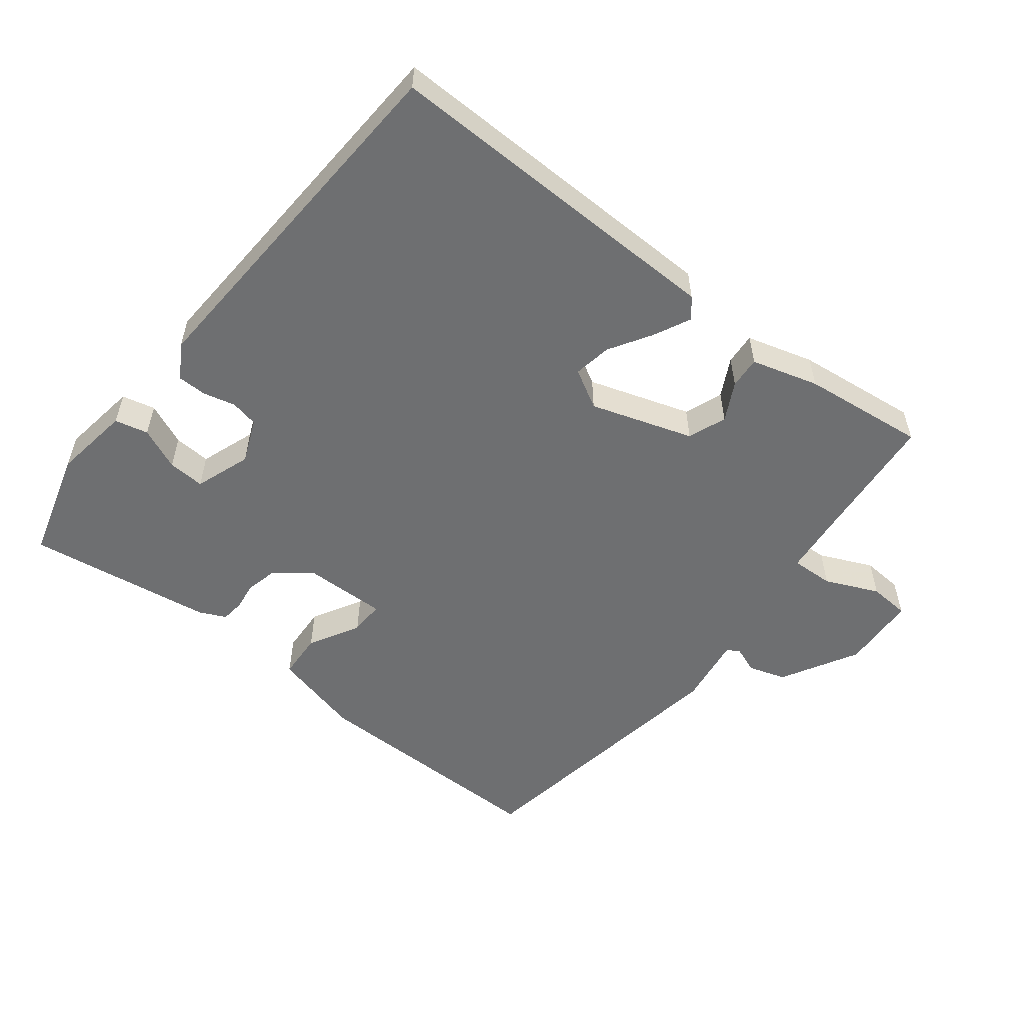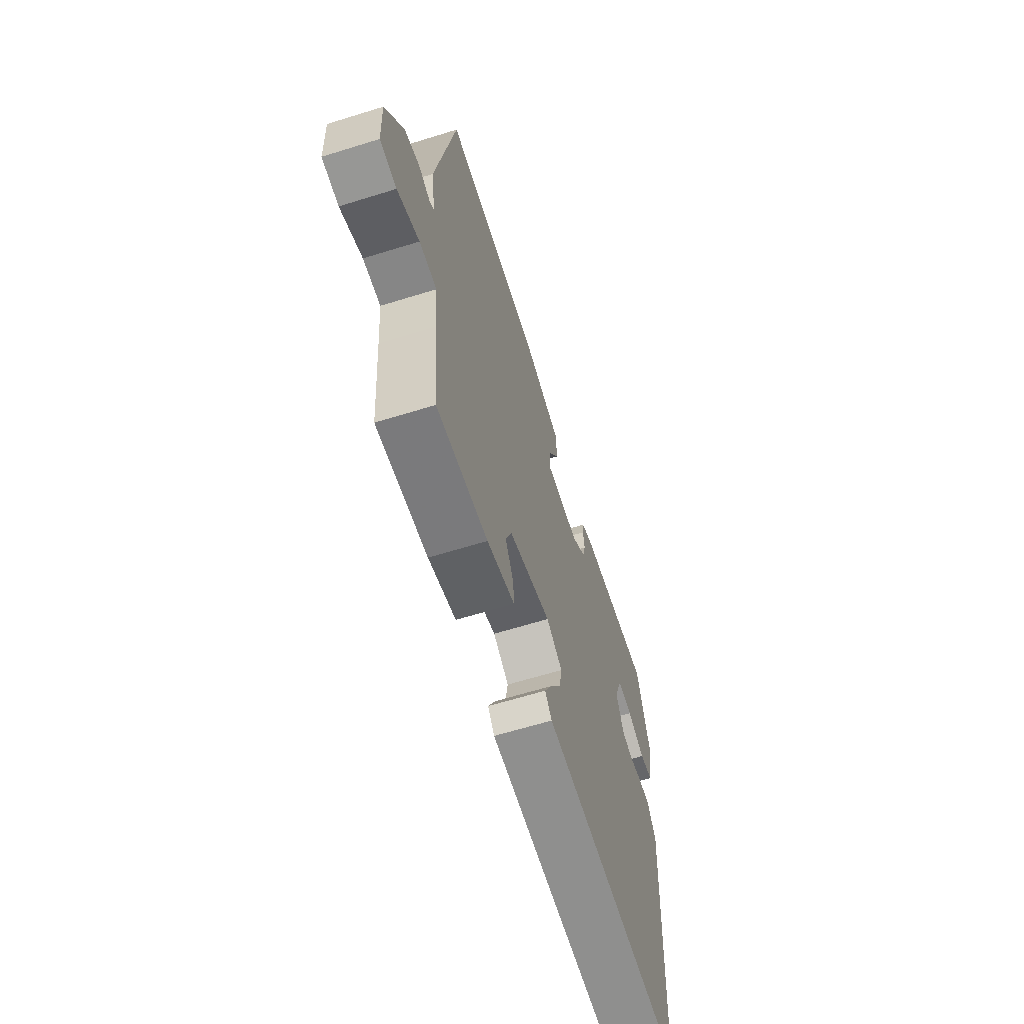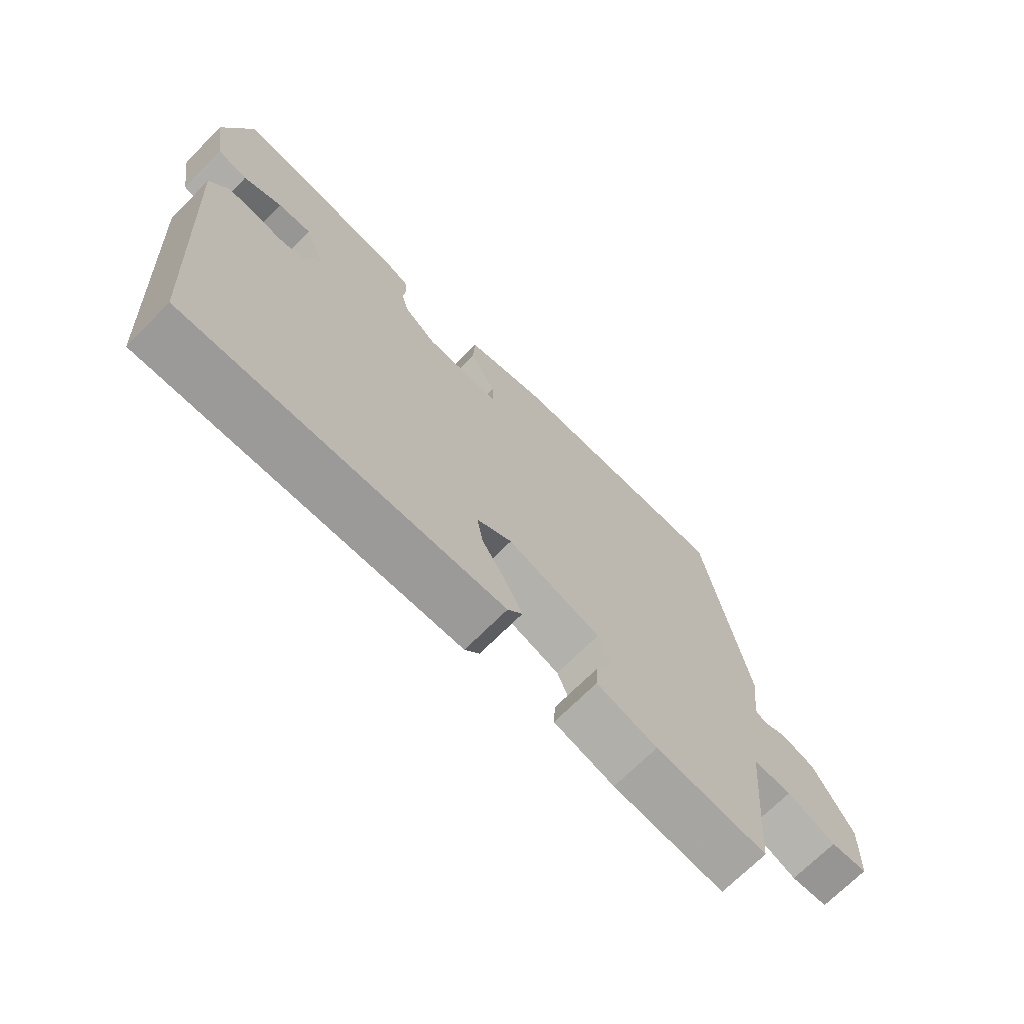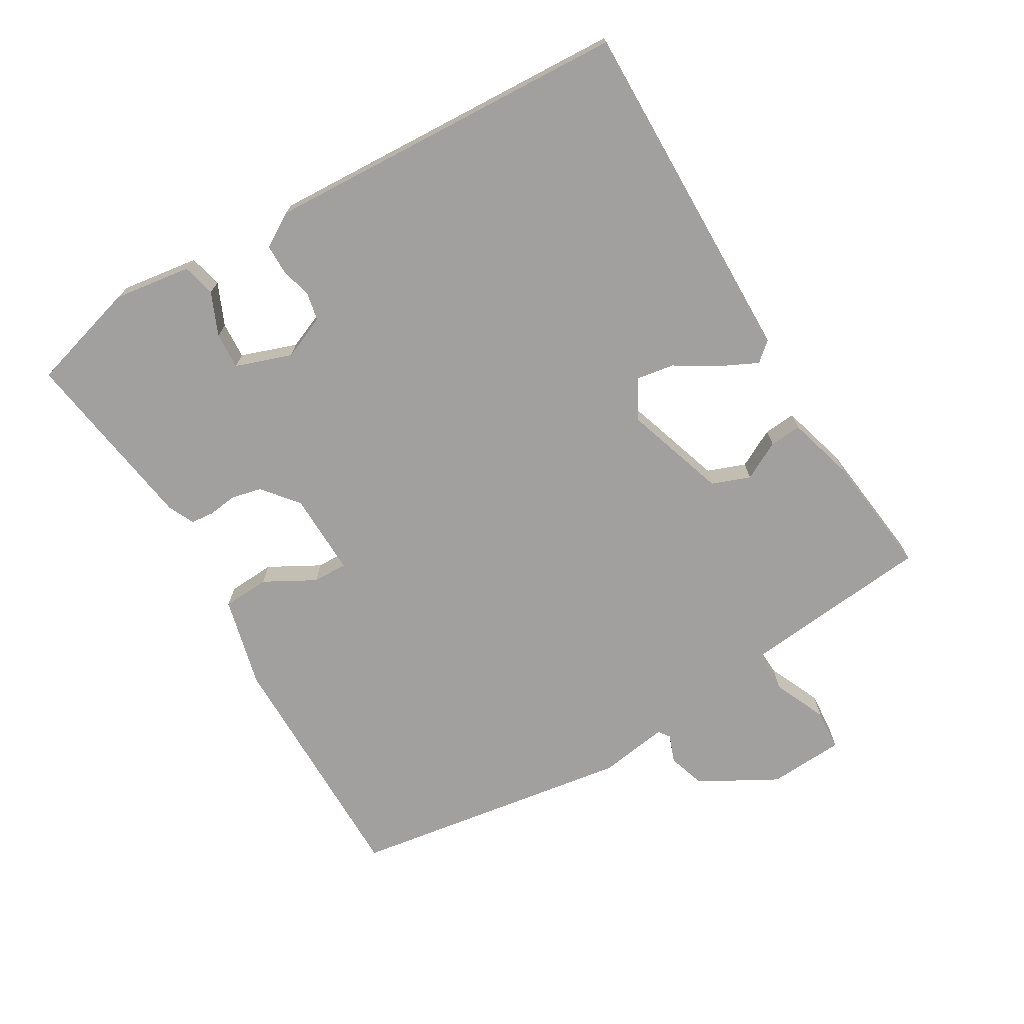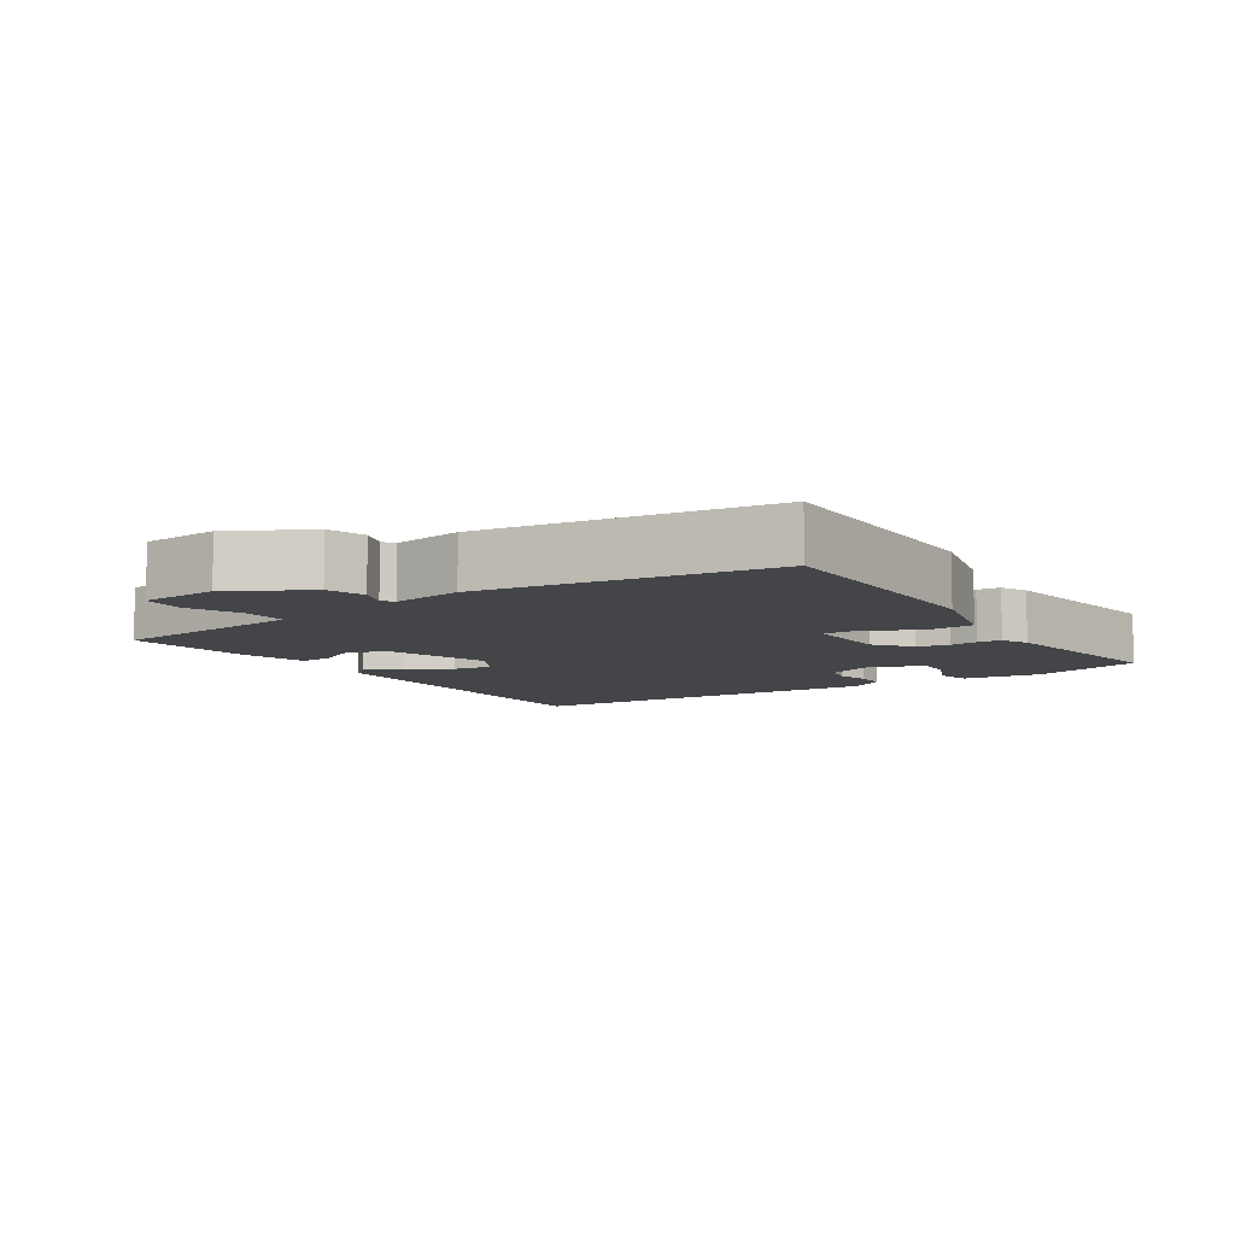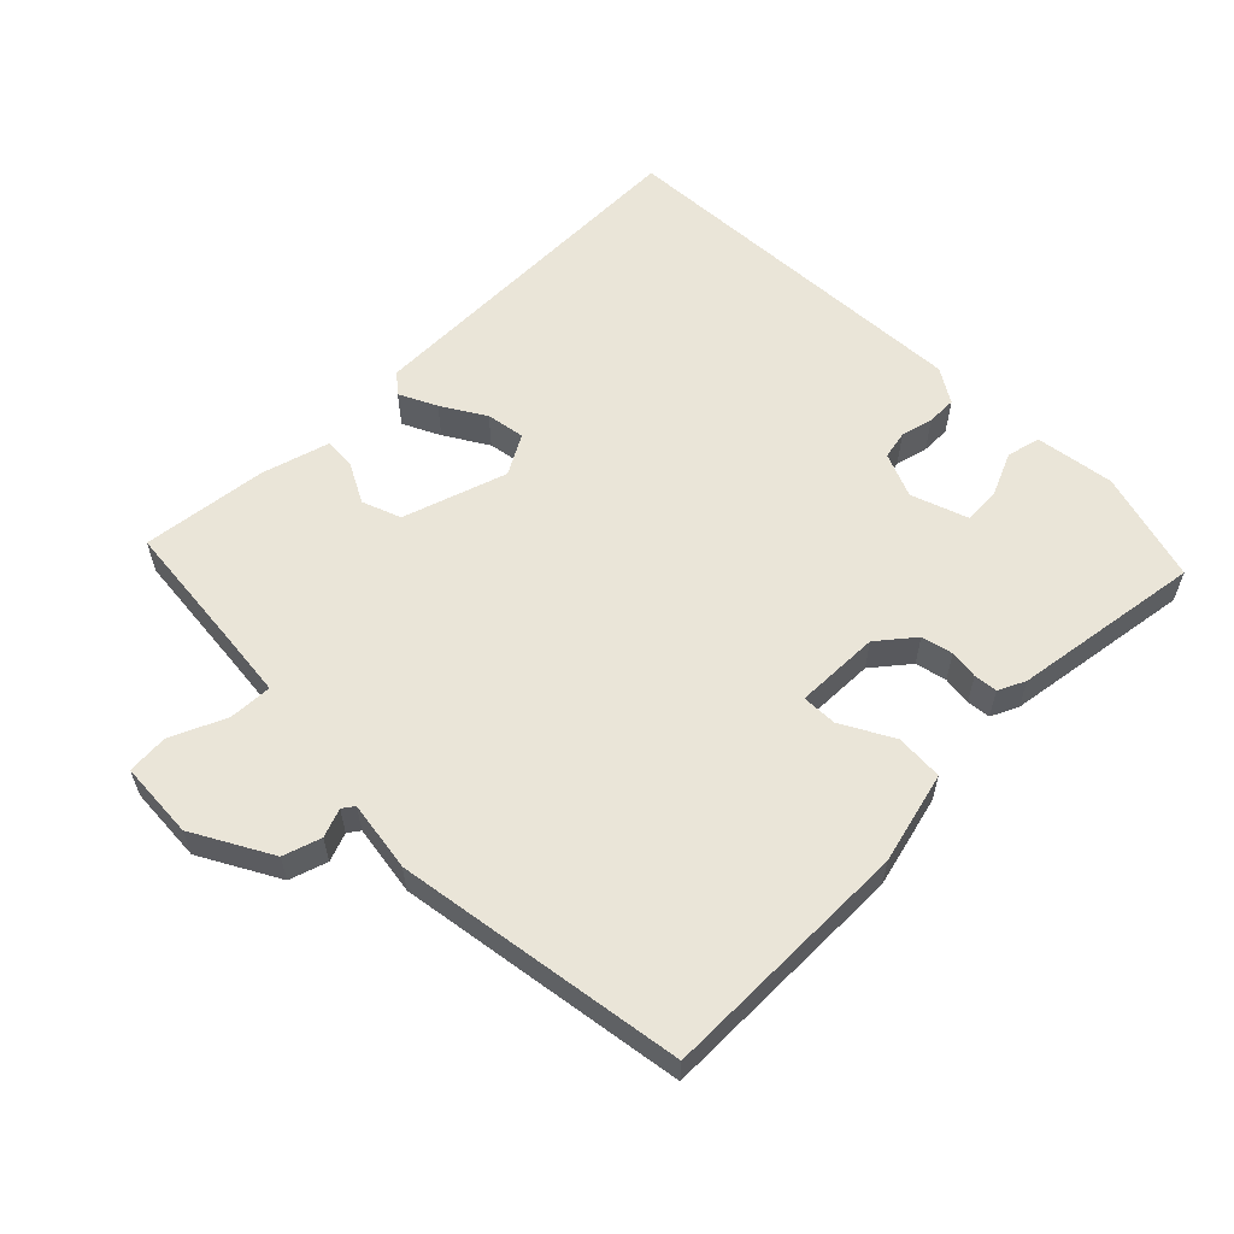
<metadata>
{"format":"obj","ext":"obj","renderer":"f3d","projection":"perspective","resolution":1024,"background":"white","views":[{"elev":-54.5,"azim":142.5,"up":"+Y"},{"elev":-63.7,"azim":-72.6,"up":"+Z"},{"elev":-70.5,"azim":135.1,"up":"+Z"},{"elev":-71.8,"azim":121.4,"up":"+Y"},{"elev":-8.6,"azim":-55.6,"up":"+Y"},{"elev":58.9,"azim":-44.1,"up":"+Y"}]}
</metadata>
<code>
v -0.461 0.07 -0.503
v -0.477 0.07 -0.314
v -0.486 0.07 -0.217
v -0.549 0.07 -0.219
v -0.628 0.07 -0.253
v -0.688 0.07 -0.248
v -0.693 0.07 -0.136
v -0.629 0.07 -0.024
v -0.574 0.07 -0.007
v -0.533 0.07 -0.023
v -0.516 0.07 -0.011
v -0.53 0.07 0.091
v -0.46 0.07 0.507
v -0.095 0.07 0.501
v 0.038 0.07 0.466
v 0.041 0.07 0.397
v -0.001 0.07 0.323
v -0.003 0.07 0.272
v 0.12 0.07 0.273
v 0.173 0.07 0.315
v 0.184 0.07 0.36
v 0.179 0.07 0.402
v 0.183 0.07 0.436
v 0.222 0.07 0.454
v 0.497 0.07 0.491
v 0.541 0.07 0.329
v 0.523 0.07 0.215
v 0.474 0.07 0.204
v 0.412 0.07 0.232
v 0.358 0.07 0.236
v 0.328 0.07 0.154
v 0.354 0.07 0.089
v 0.395 0.07 0.08
v 0.442 0.07 0.091
v 0.485 0.07 0.09
v 0.515 0.07 0.04
v 0.48 0.07 -0.499
v -0.034 0.07 -0.484
v -0.058 0.07 -0.455
v -0.031 0.07 -0.401
v 0.008 0.07 -0.339
v 0.018 0.07 -0.283
v -0.039 0.07 -0.25
v -0.19 0.07 -0.297
v -0.212 0.07 -0.353
v -0.183 0.07 -0.41
v -0.18 0.07 -0.457
v -0.279 0.07 -0.484
v -0.461 0 -0.503
v -0.477 0 -0.314
v -0.486 0 -0.217
v -0.549 0 -0.219
v -0.628 0 -0.253
v -0.688 0 -0.248
v -0.693 0 -0.136
v -0.629 0 -0.024
v -0.574 0 -0.007
v -0.533 0 -0.023
v -0.516 0 -0.011
v -0.53 0 0.091
v -0.46 0 0.507
v -0.095 0 0.501
v 0.038 0 0.466
v 0.041 0 0.397
v -0.001 0 0.323
v -0.003 0 0.272
v 0.12 0 0.273
v 0.173 0 0.315
v 0.184 0 0.36
v 0.179 0 0.402
v 0.183 0 0.436
v 0.222 0 0.454
v 0.497 0 0.491
v 0.541 0 0.329
v 0.523 0 0.215
v 0.474 0 0.204
v 0.412 0 0.232
v 0.358 0 0.236
v 0.328 0 0.154
v 0.354 0 0.089
v 0.395 0 0.08
v 0.442 0 0.091
v 0.485 0 0.09
v 0.515 0 0.04
v 0.48 0 -0.499
v -0.034 0 -0.484
v -0.058 0 -0.455
v -0.031 0 -0.401
v 0.008 0 -0.339
v 0.018 0 -0.283
v -0.039 0 -0.25
v -0.19 0 -0.297
v -0.212 0 -0.353
v -0.183 0 -0.41
v -0.18 0 -0.457
v -0.279 0 -0.484
f 45 46 47 48
f 44 45 48 1
f 38 39 40 41
f 36 37 38 41
f 36 41 42
f 33 34 35 36
f 32 33 36 42
f 31 32 42 43
f 26 27 28 29
f 26 29 30
f 25 26 30
f 24 25 30
f 21 22 23 24
f 20 21 24 30
f 19 20 30 31
f 14 15 16 17
f 14 17 18
f 11 12 13 14
f 11 14 18
f 10 11 18 19
f 8 9 10
f 7 8 10
f 4 5 6 7
f 3 4 7 10
f 44 1 2
f 44 2 3
f 19 31 43 44
f 3 10 19 44
f 96 95 94 93
f 49 96 93 92
f 89 88 87 86
f 89 86 85 84
f 90 89 84
f 84 83 82 81
f 90 84 81 80
f 91 90 80 79
f 77 76 75 74
f 78 77 74
f 78 74 73
f 78 73 72
f 72 71 70 69
f 78 72 69 68
f 79 78 68 67
f 65 64 63 62
f 66 65 62
f 62 61 60 59
f 66 62 59
f 67 66 59 58
f 58 57 56
f 58 56 55
f 55 54 53 52
f 58 55 52 51
f 50 49 92
f 51 50 92
f 92 91 79 67
f 92 67 58 51
f 1 49 50 2
f 2 50 51 3
f 3 51 52 4
f 4 52 53 5
f 5 53 54 6
f 6 54 55 7
f 7 55 56 8
f 8 56 57 9
f 9 57 58 10
f 10 58 59 11
f 11 59 60 12
f 12 60 61 13
f 13 61 62 14
f 14 62 63 15
f 15 63 64 16
f 16 64 65 17
f 17 65 66 18
f 18 66 67 19
f 19 67 68 20
f 20 68 69 21
f 21 69 70 22
f 22 70 71 23
f 23 71 72 24
f 24 72 73 25
f 25 73 74 26
f 26 74 75 27
f 27 75 76 28
f 28 76 77 29
f 29 77 78 30
f 30 78 79 31
f 31 79 80 32
f 32 80 81 33
f 33 81 82 34
f 34 82 83 35
f 35 83 84 36
f 36 84 85 37
f 37 85 86 38
f 38 86 87 39
f 39 87 88 40
f 40 88 89 41
f 41 89 90 42
f 42 90 91 43
f 43 91 92 44
f 44 92 93 45
f 45 93 94 46
f 46 94 95 47
f 47 95 96 48
f 48 96 49 1

</code>
